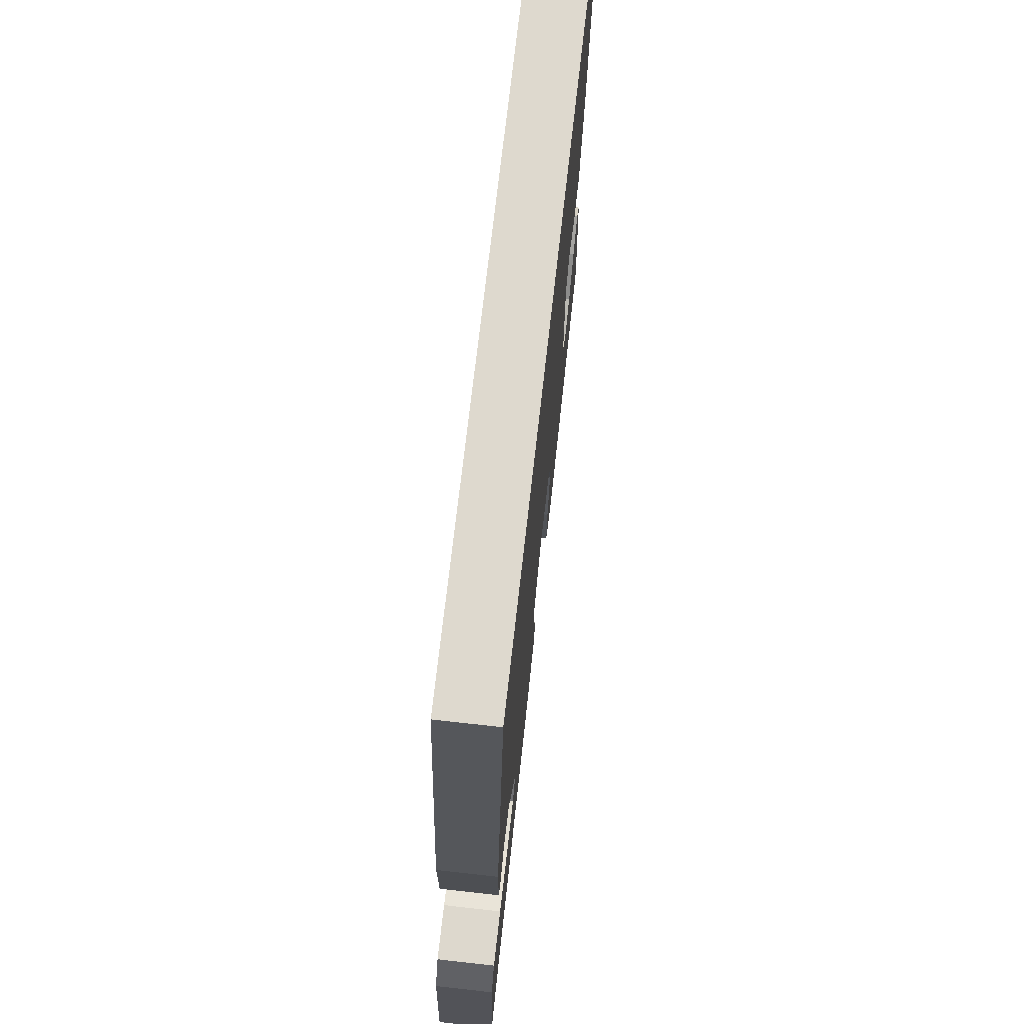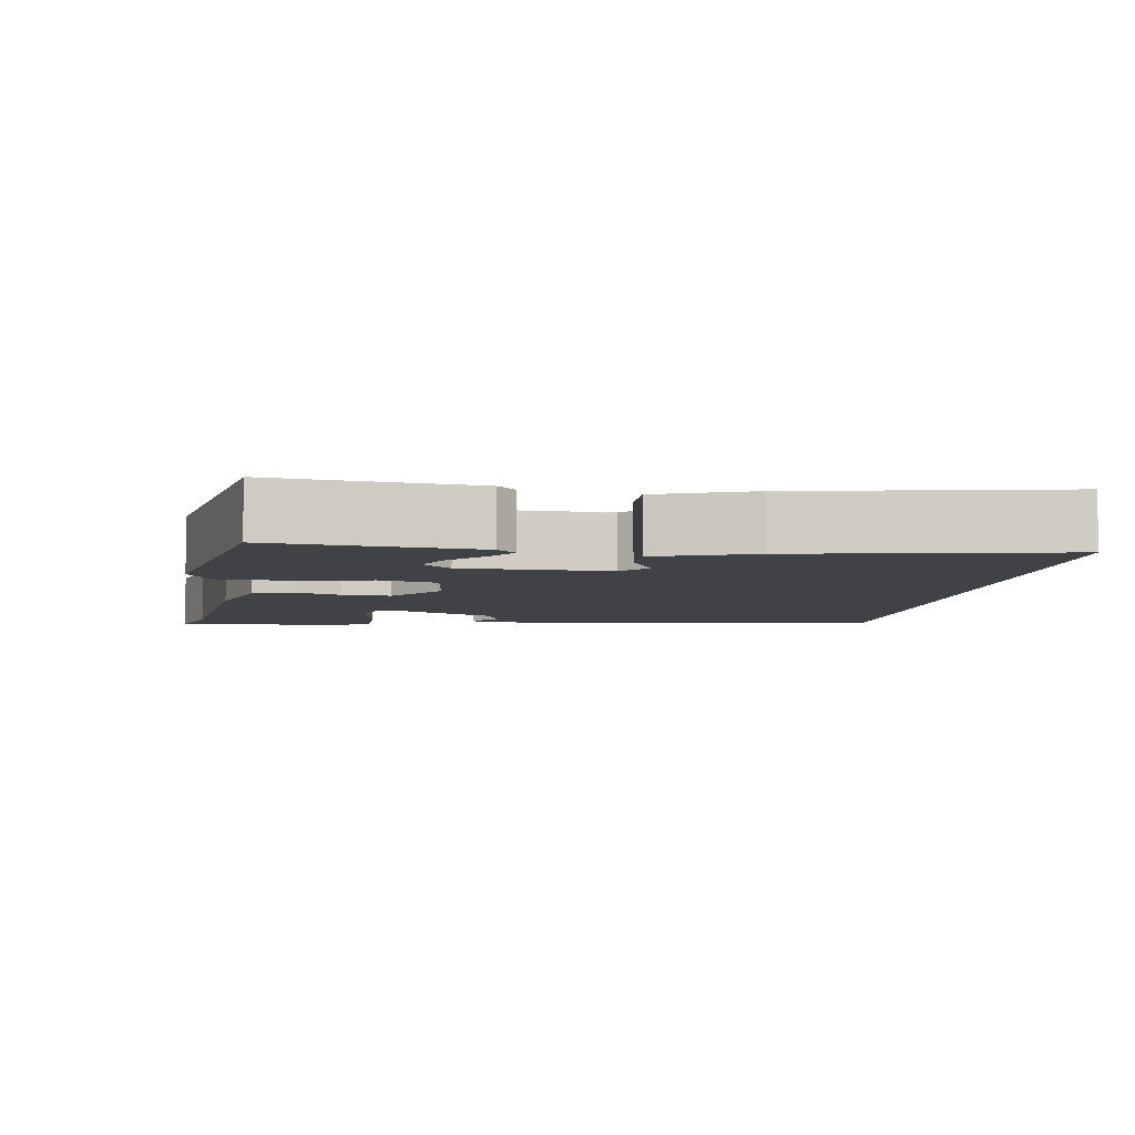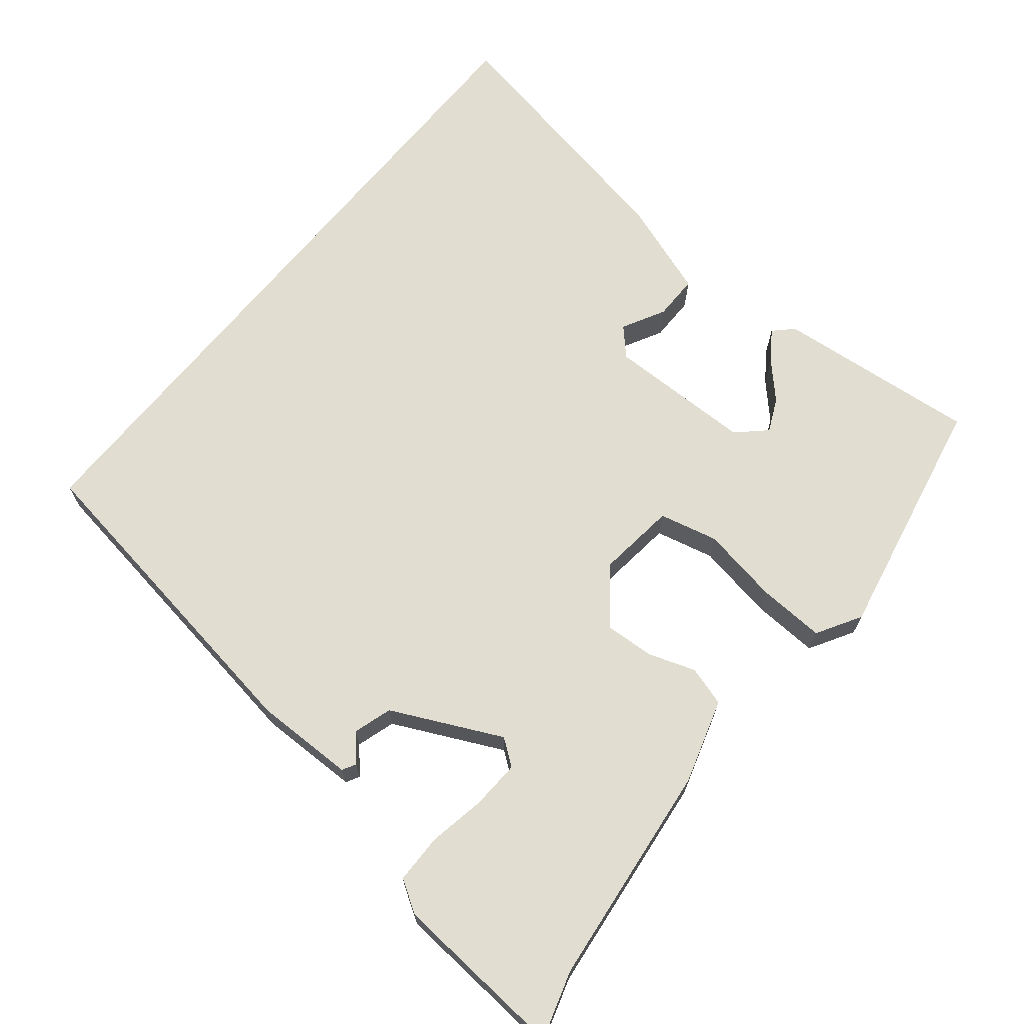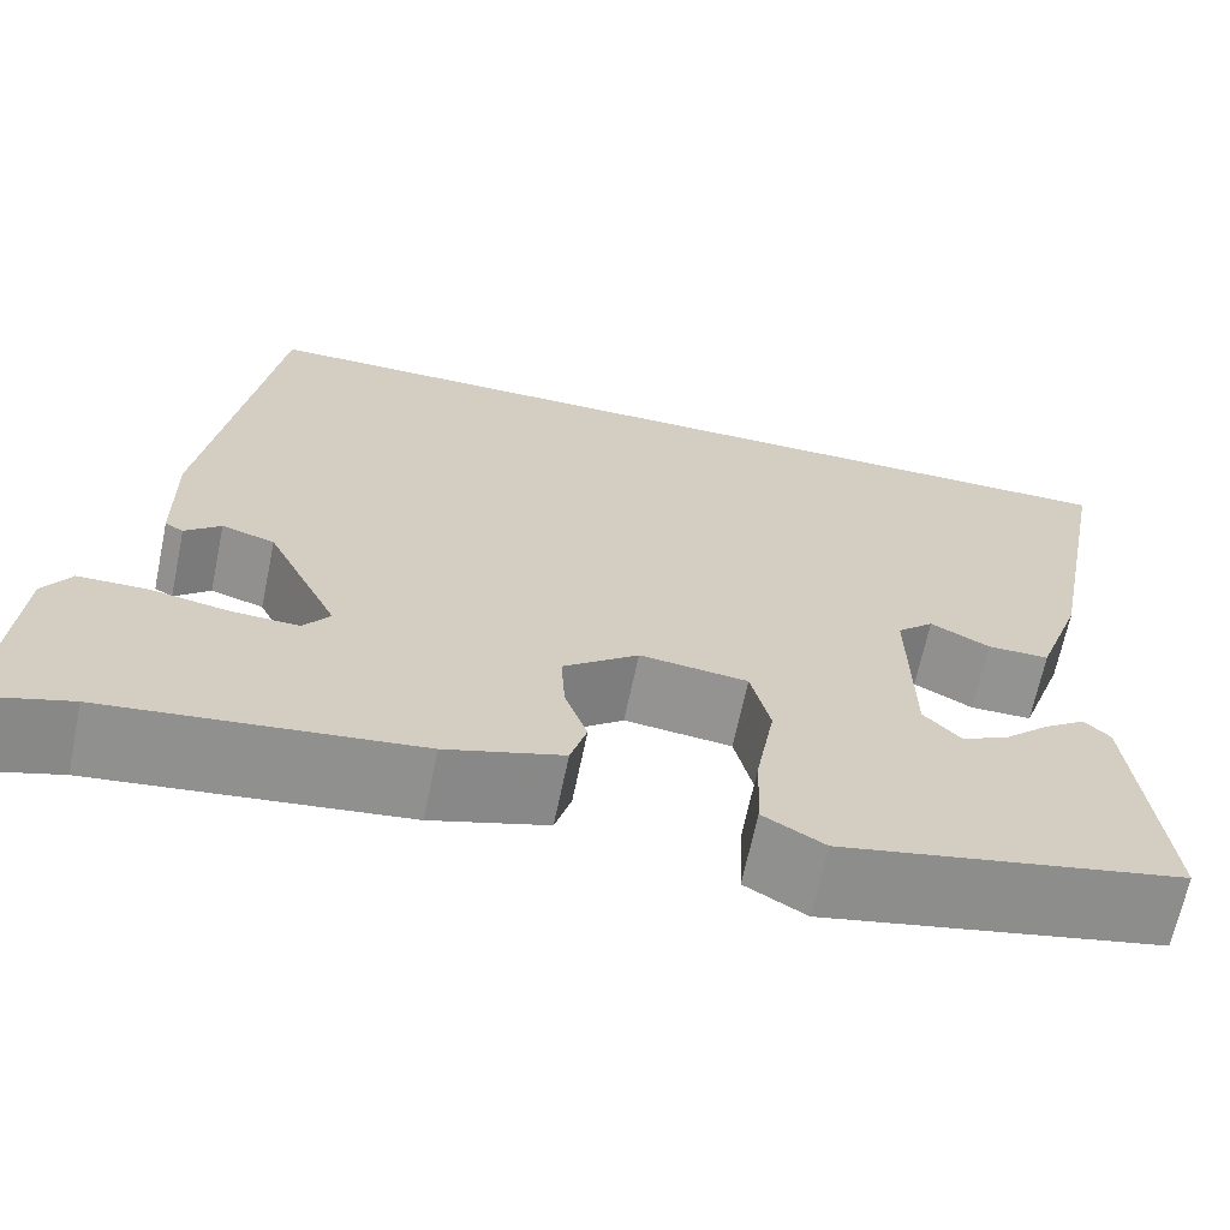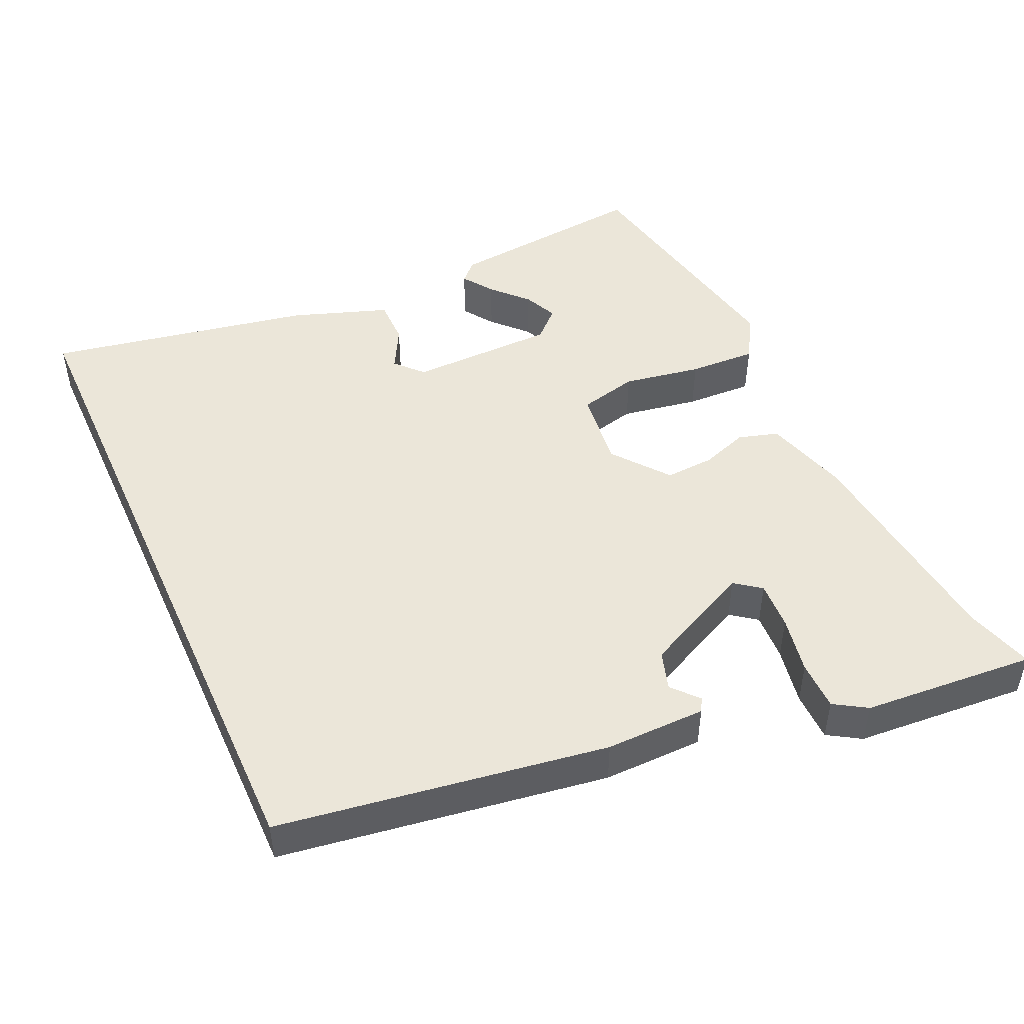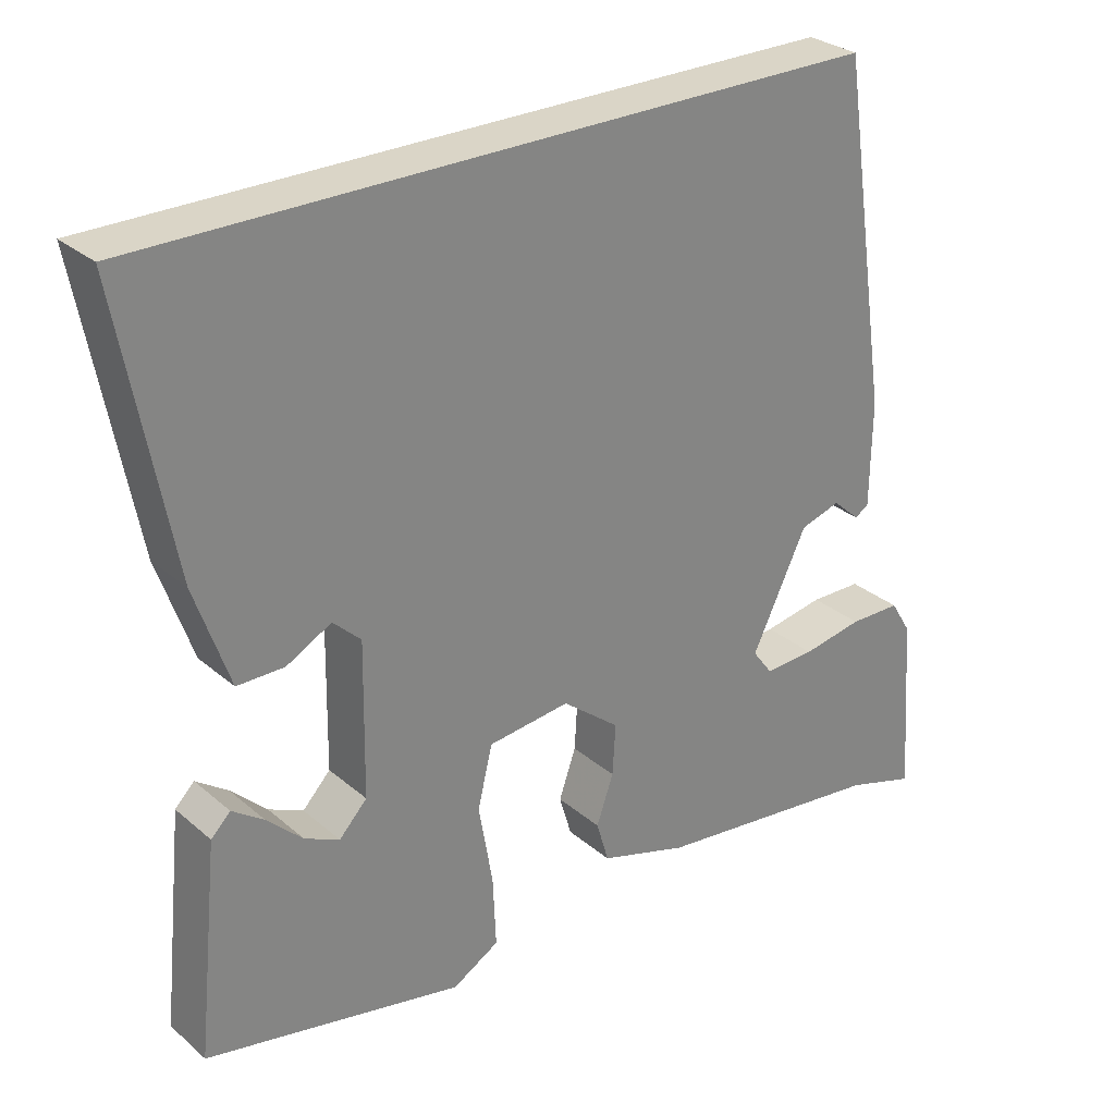
<metadata>
{"format":"obj","ext":"obj","renderer":"f3d","projection":"perspective","resolution":1024,"background":"white","views":[{"elev":71.4,"azim":96.4,"up":"+Z"},{"elev":-6.2,"azim":-98.3,"up":"+Y"},{"elev":68.5,"azim":129.4,"up":"+Y"},{"elev":-66.6,"azim":168.2,"up":"+Z"},{"elev":48.2,"azim":65.7,"up":"+Y"},{"elev":29.0,"azim":-38.7,"up":"+Z"}]}
</metadata>
<code>
v 0.388 0.07 0.5
v 0.454 0.07 0.057
v 0.452 0.07 -0.078
v 0.434 0.07 -0.088
v 0.399 0.07 -0.057
v 0.347 0.07 -0.073
v 0.276 0.07 -0.22
v 0.302 0.07 -0.255
v 0.367 0.07 -0.252
v 0.445 0.07 -0.238
v 0.512 0.07 -0.239
v 0.539 0.07 -0.283
v 0.556 0.07 -0.517
v 0.465 0.07 -0.489
v 0.163 0.07 -0.453
v 0.049 0.07 -0.418
v 0.033 0.07 -0.364
v 0.055 0.07 -0.301
v 0.059 0.07 -0.235
v -0.015 0.07 -0.176
v -0.121 0.07 -0.188
v -0.14 0.07 -0.267
v -0.122 0.07 -0.372
v -0.118 0.07 -0.463
v -0.178 0.07 -0.498
v -0.511 0.07 -0.43
v -0.483 0.07 -0.157
v -0.458 0.07 -0.132
v -0.417 0.07 -0.161
v -0.371 0.07 -0.205
v -0.326 0.07 -0.226
v -0.29 0.07 -0.188
v -0.287 0.07 0.009
v -0.323 0.07 0.043
v -0.381 0.07 0.012
v -0.442 0.07 0.012
v -0.487 0.07 0.142
v -0.554 0.07 0.5
v 0.388 0 0.5
v 0.454 0 0.057
v 0.452 0 -0.078
v 0.434 0 -0.088
v 0.399 0 -0.057
v 0.347 0 -0.073
v 0.276 0 -0.22
v 0.302 0 -0.255
v 0.367 0 -0.252
v 0.445 0 -0.238
v 0.512 0 -0.239
v 0.539 0 -0.283
v 0.556 0 -0.517
v 0.465 0 -0.489
v 0.163 0 -0.453
v 0.049 0 -0.418
v 0.033 0 -0.364
v 0.055 0 -0.301
v 0.059 0 -0.235
v -0.015 0 -0.176
v -0.121 0 -0.188
v -0.14 0 -0.267
v -0.122 0 -0.372
v -0.118 0 -0.463
v -0.178 0 -0.498
v -0.511 0 -0.43
v -0.483 0 -0.157
v -0.458 0 -0.132
v -0.417 0 -0.161
v -0.371 0 -0.205
v -0.326 0 -0.226
v -0.29 0 -0.188
v -0.287 0 0.009
v -0.323 0 0.043
v -0.381 0 0.012
v -0.442 0 0.012
v -0.487 0 0.142
v -0.554 0 0.5
f 37 38 1
f 36 37 1
f 35 36 1
f 34 35 1
f 33 34 1 2
f 32 33 2
f 31 32 2
f 28 29 30
f 27 28 30
f 26 27 30
f 25 26 30
f 24 25 30
f 24 30 31
f 22 23 24 31
f 21 22 31
f 16 17 18
f 15 16 18
f 14 15 18
f 14 18 19
f 12 13 14
f 11 12 14
f 10 11 14
f 9 10 14
f 8 9 14
f 14 19 20
f 8 14 20
f 7 8 20
f 2 3 4 5
f 2 5 6
f 31 2 6
f 21 31 6
f 6 7 20
f 6 20 21
f 39 76 75
f 39 75 74
f 39 74 73
f 39 73 72
f 40 39 72 71
f 40 71 70
f 40 70 69
f 68 67 66
f 68 66 65
f 68 65 64
f 68 64 63
f 68 63 62
f 69 68 62
f 69 62 61 60
f 69 60 59
f 56 55 54
f 56 54 53
f 56 53 52
f 57 56 52
f 52 51 50
f 52 50 49
f 52 49 48
f 52 48 47
f 52 47 46
f 58 57 52
f 58 52 46
f 58 46 45
f 43 42 41 40
f 44 43 40
f 44 40 69
f 44 69 59
f 58 45 44
f 59 58 44
f 1 39 40 2
f 2 40 41 3
f 3 41 42 4
f 4 42 43 5
f 5 43 44 6
f 6 44 45 7
f 7 45 46 8
f 8 46 47 9
f 9 47 48 10
f 10 48 49 11
f 11 49 50 12
f 12 50 51 13
f 13 51 52 14
f 14 52 53 15
f 15 53 54 16
f 16 54 55 17
f 17 55 56 18
f 18 56 57 19
f 19 57 58 20
f 20 58 59 21
f 21 59 60 22
f 22 60 61 23
f 23 61 62 24
f 24 62 63 25
f 25 63 64 26
f 26 64 65 27
f 27 65 66 28
f 28 66 67 29
f 29 67 68 30
f 30 68 69 31
f 31 69 70 32
f 32 70 71 33
f 33 71 72 34
f 34 72 73 35
f 35 73 74 36
f 36 74 75 37
f 37 75 76 38
f 38 76 39 1

</code>
